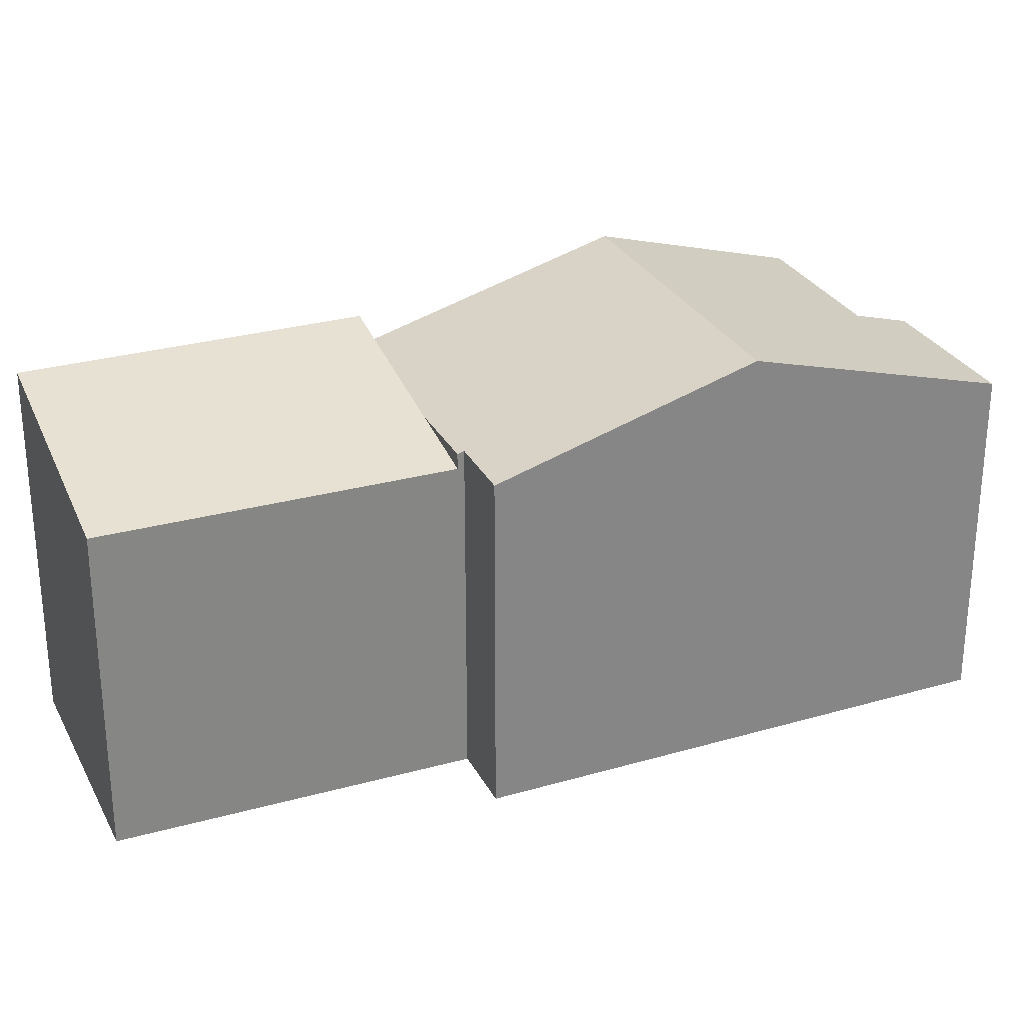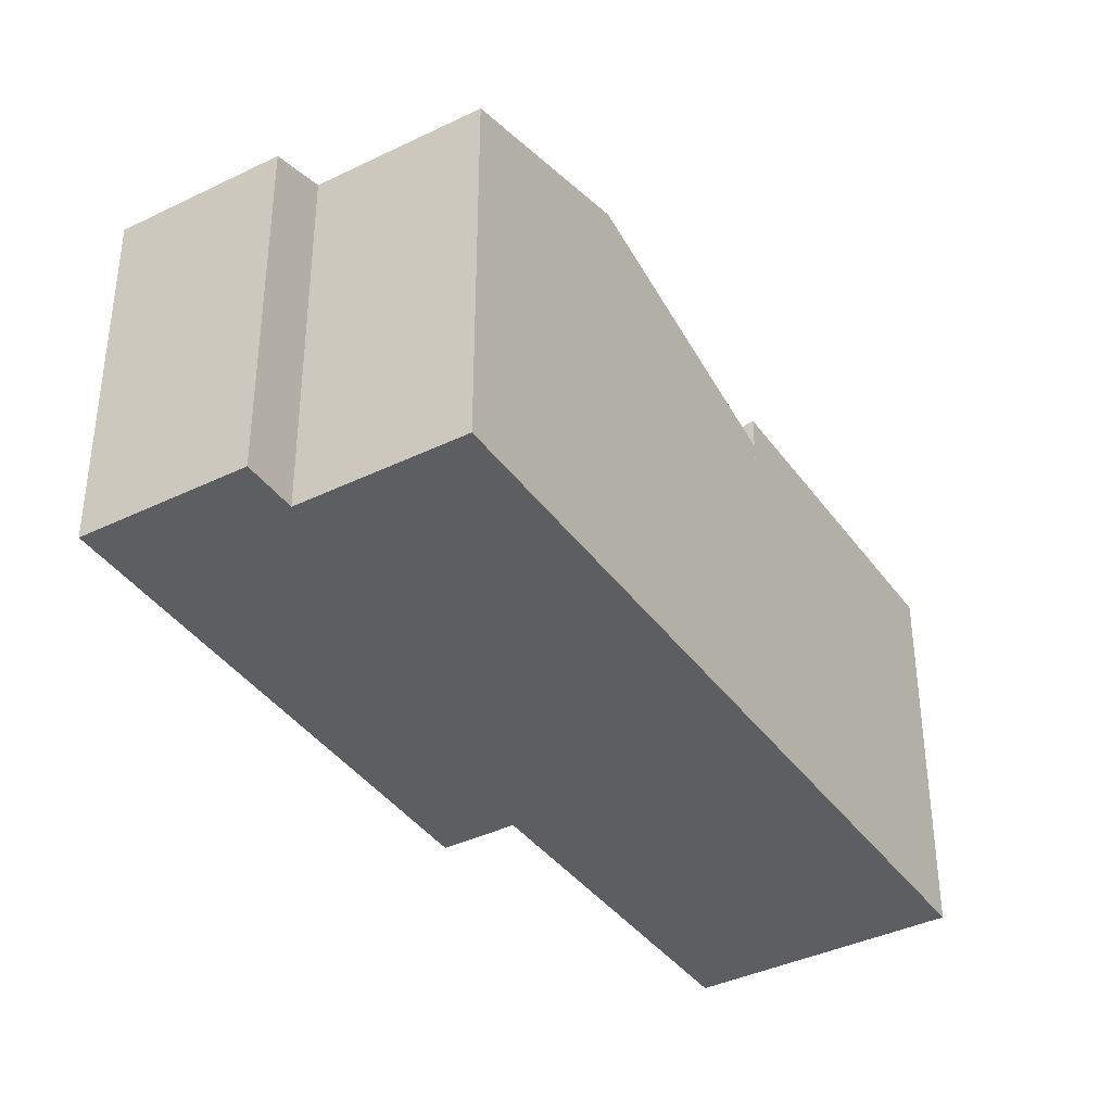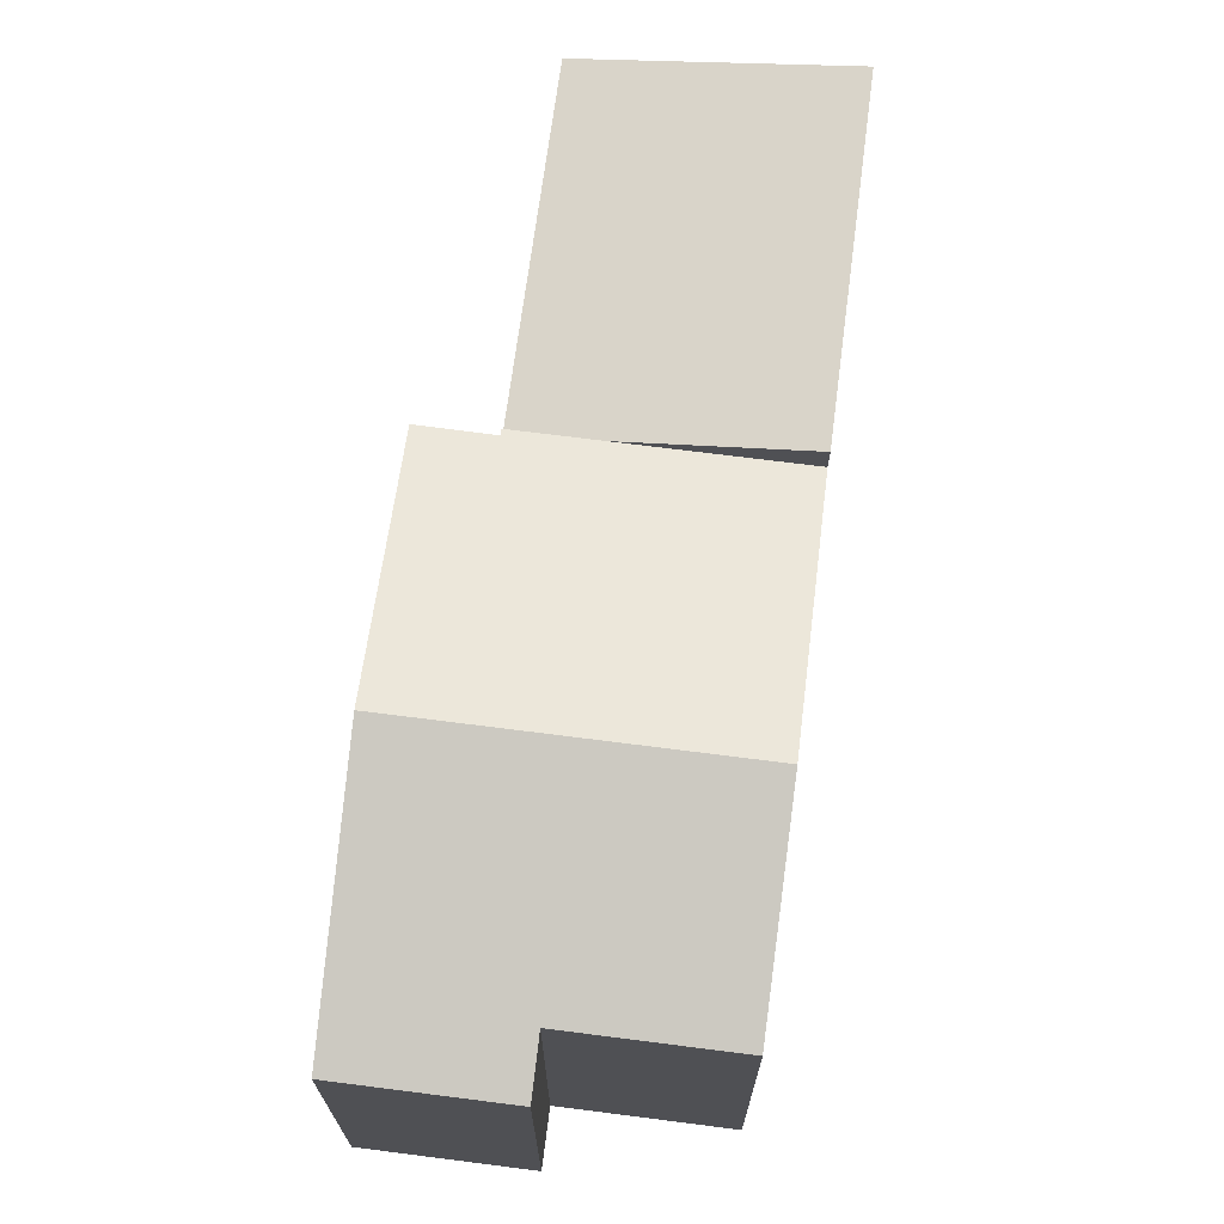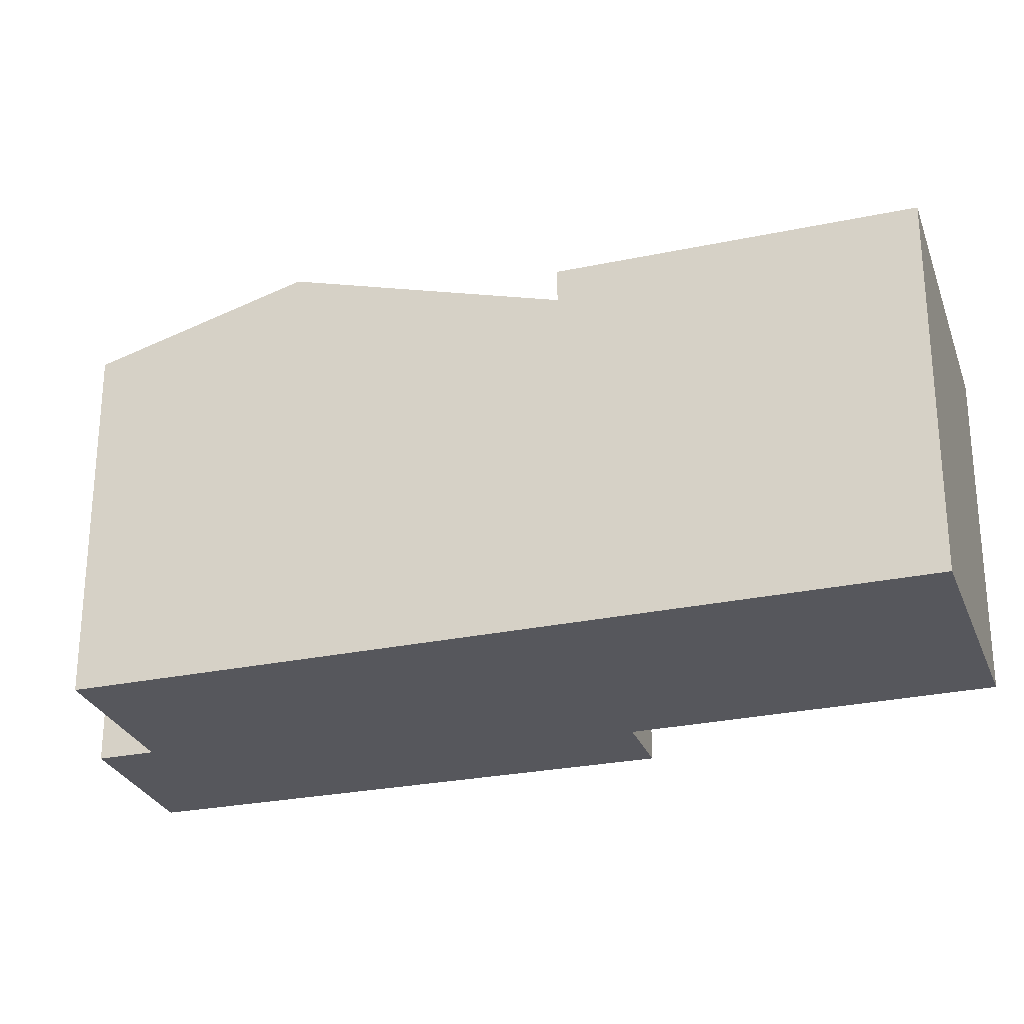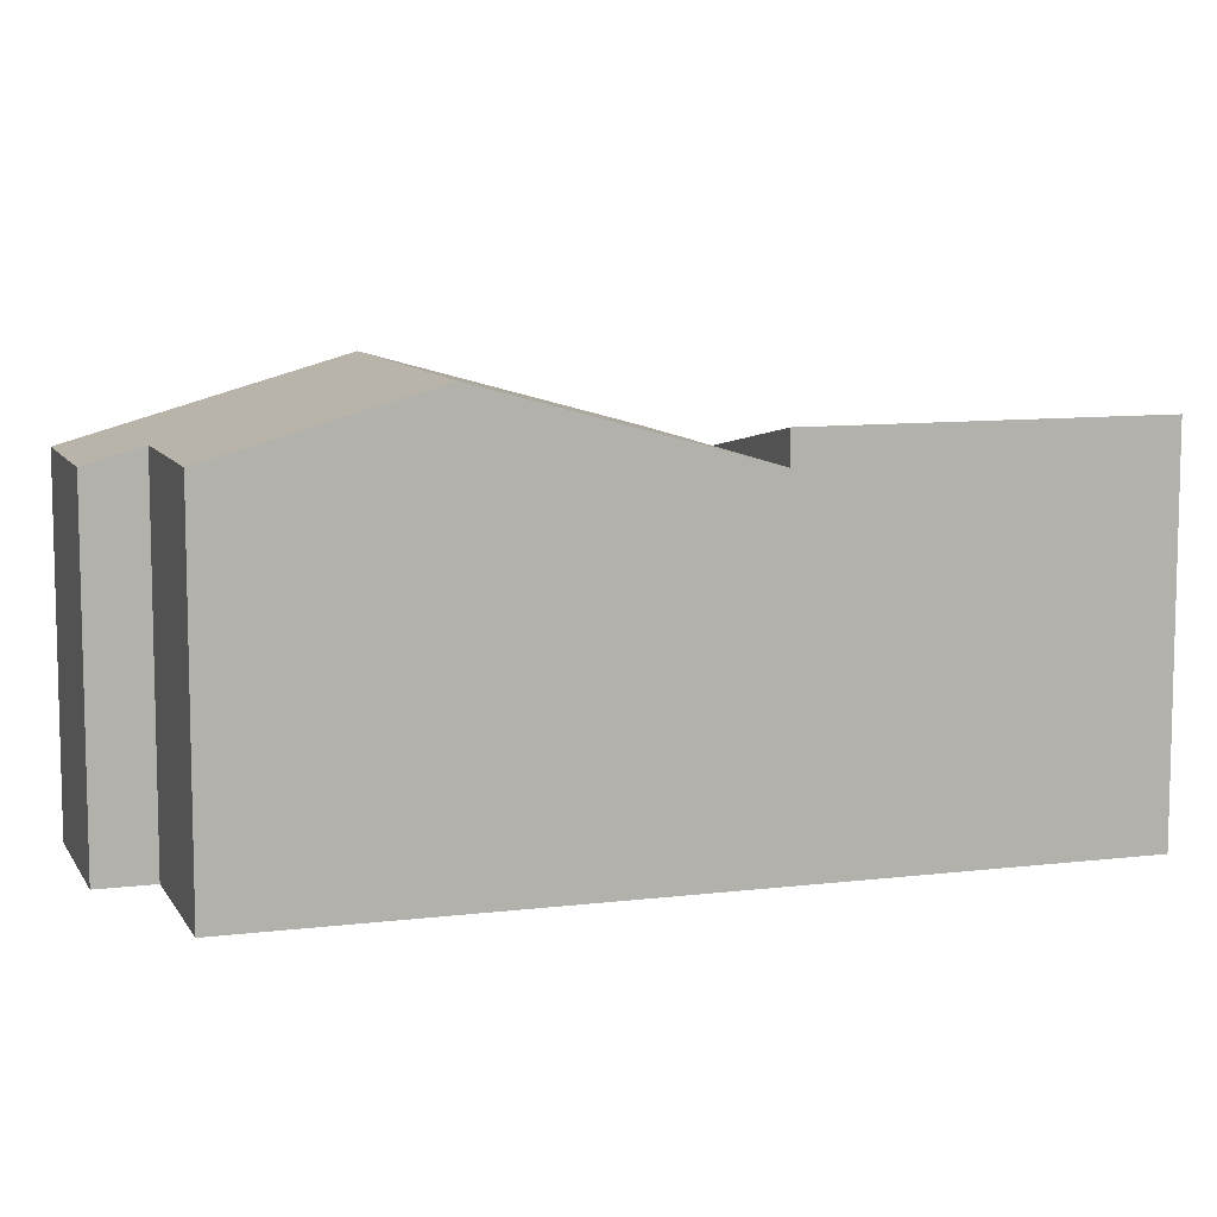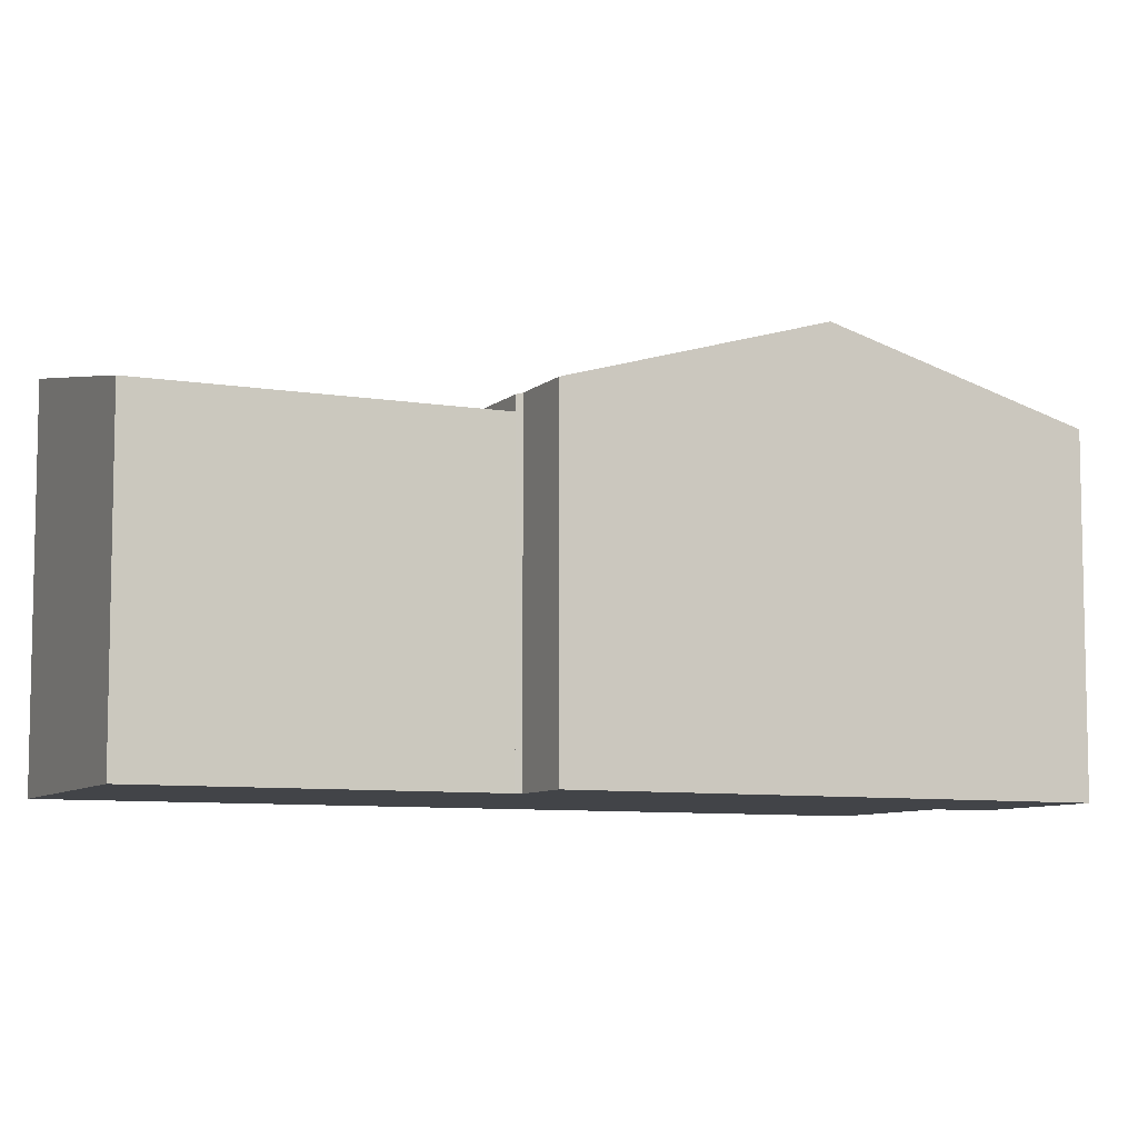
<metadata>
{"format":"obj","ext":"obj","renderer":"f3d","projection":"perspective","resolution":1024,"background":"white","views":[{"elev":28.5,"azim":-69.8,"up":"+Y"},{"elev":-38.5,"azim":74.8,"up":"+Y"},{"elev":71.0,"azim":50.5,"up":"+Y"},{"elev":-27.5,"azim":151.2,"up":"+Y"},{"elev":9.3,"azim":115.1,"up":"+Y"},{"elev":-7.8,"azim":-72.0,"up":"+Y"}]}
</metadata>
<code>
v  12.08 8.186 5.367
v  12.52 7.038 10.6
v  14.9 7.038 8.365
v  7.302 8.186 9.863
v  10.93 6.728 13.62
v  13.28 6.728 11.41
v  5.884 6.7 3.89
v  8.44 6.7 1.486
v  4.756 6.737 5.131
v  4.667 6.7 5.034
v  3.691 6.734 6.118
v  10.93 -8.342e-16 13.62
v  7.302 -6.039e-16 9.863
v  3.691 -3.746e-16 6.118
v  4.756 -3.142e-16 5.131
v  4.667 -3.082e-16 5.034
v  13.28 -6.987e-16 11.41
v  12.52 -6.491e-16 10.6
v  14.9 -5.122e-16 8.365
v  8.44 -9.099e-17 1.486
v  12.08 -3.286e-16 5.367
v  5.884 -2.382e-16 3.89
v  0 6.413 3.927e-16
v  8.44 7.333 1.486
v  3.767 7.339 -3.492
v  4.667 6.399 5.034
v  3.767 2.138e-16 -3.492
v  0 0 0
g defaultobject
f 1 2 3
f 2 1 4
f 2 4 5
f 5 6 2
f 7 1 8
f 1 7 4
f 4 7 9
f 9 7 10
f 4 9 11
f 4 12 5
f 12 4 11
f 12 11 13
f 13 11 14
f 10 15 9
f 15 10 16
f 12 6 5
f 6 12 17
f 18 3 2
f 3 18 19
f 6 18 2
f 18 6 17
f 19 1 3
f 1 19 8
f 8 19 20
f 20 19 21
f 20 7 8
f 7 20 10
f 10 20 16
f 16 20 22
f 15 11 9
f 11 15 14
f 13 17 12
f 17 13 18
f 18 13 19
f 19 13 21
f 21 13 14
f 21 14 15
f 21 15 20
f 20 15 22
f 22 15 16
f 23 24 25
f 24 23 26
f 24 26 7
f 7 20 24
f 20 7 26
f 20 26 22
f 22 26 16
f 24 27 25
f 27 24 20
f 27 23 25
f 23 27 28
f 28 26 23
f 26 28 16
f 22 27 20
f 27 22 16
f 27 16 28

</code>
